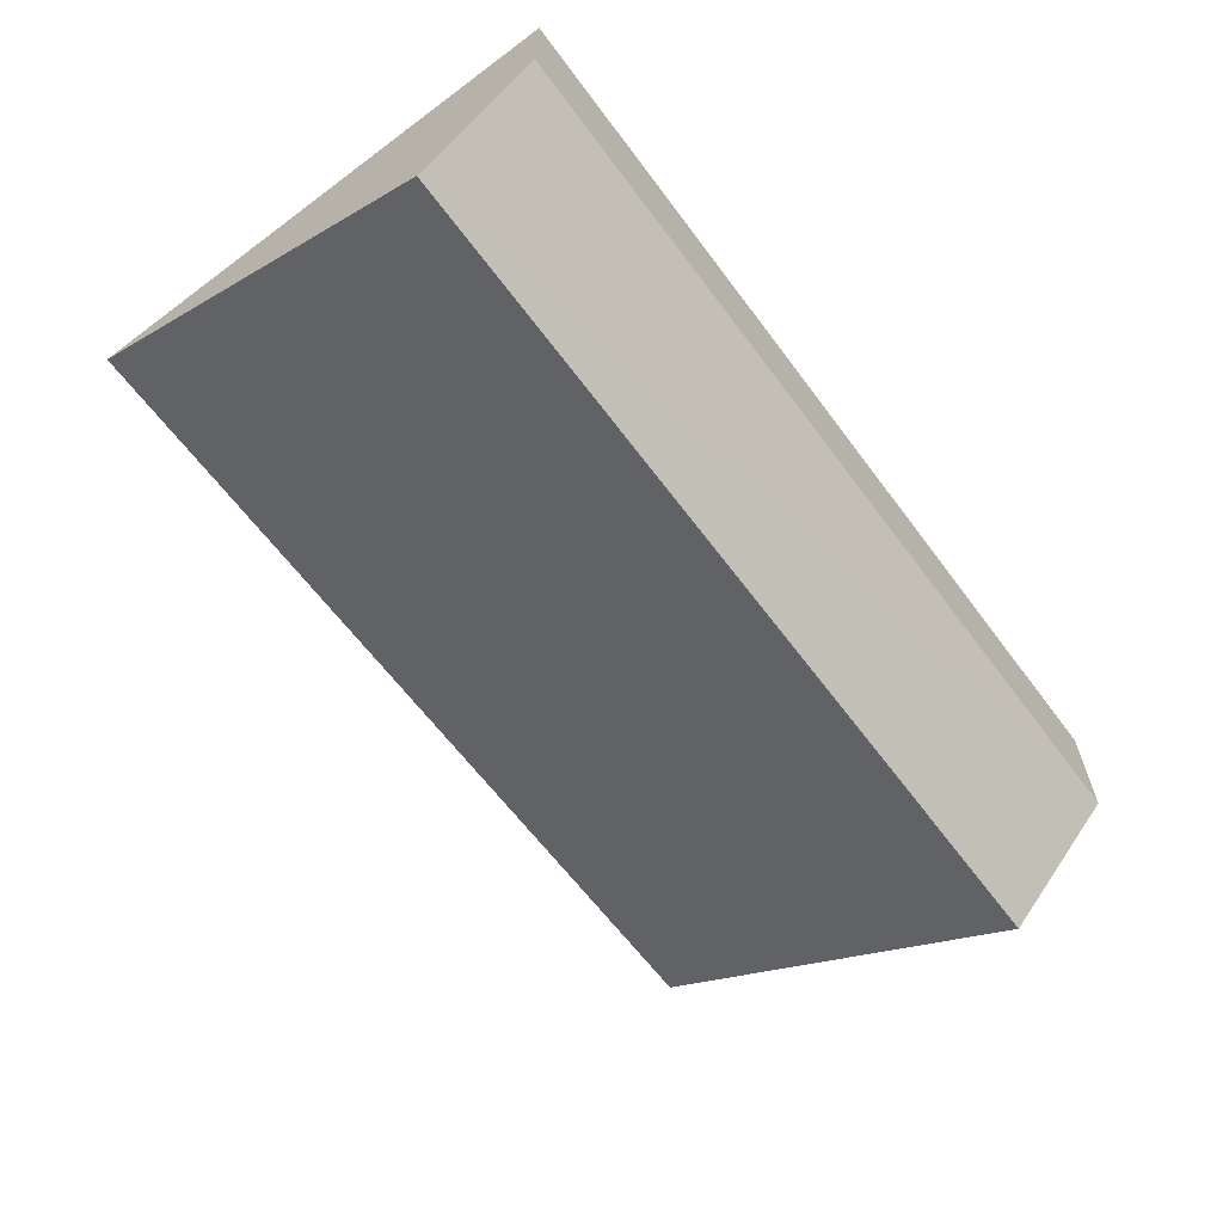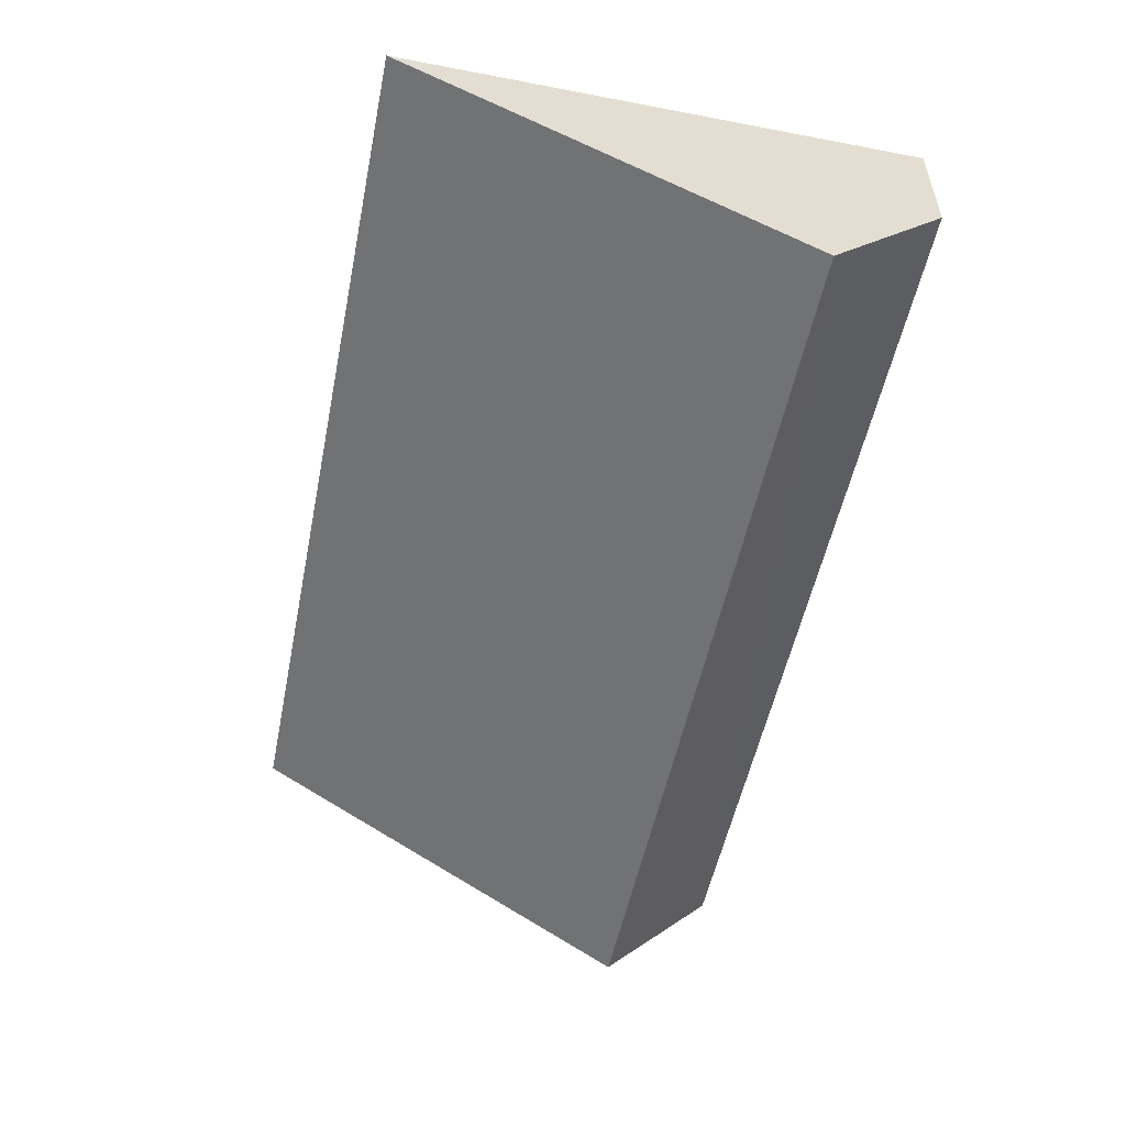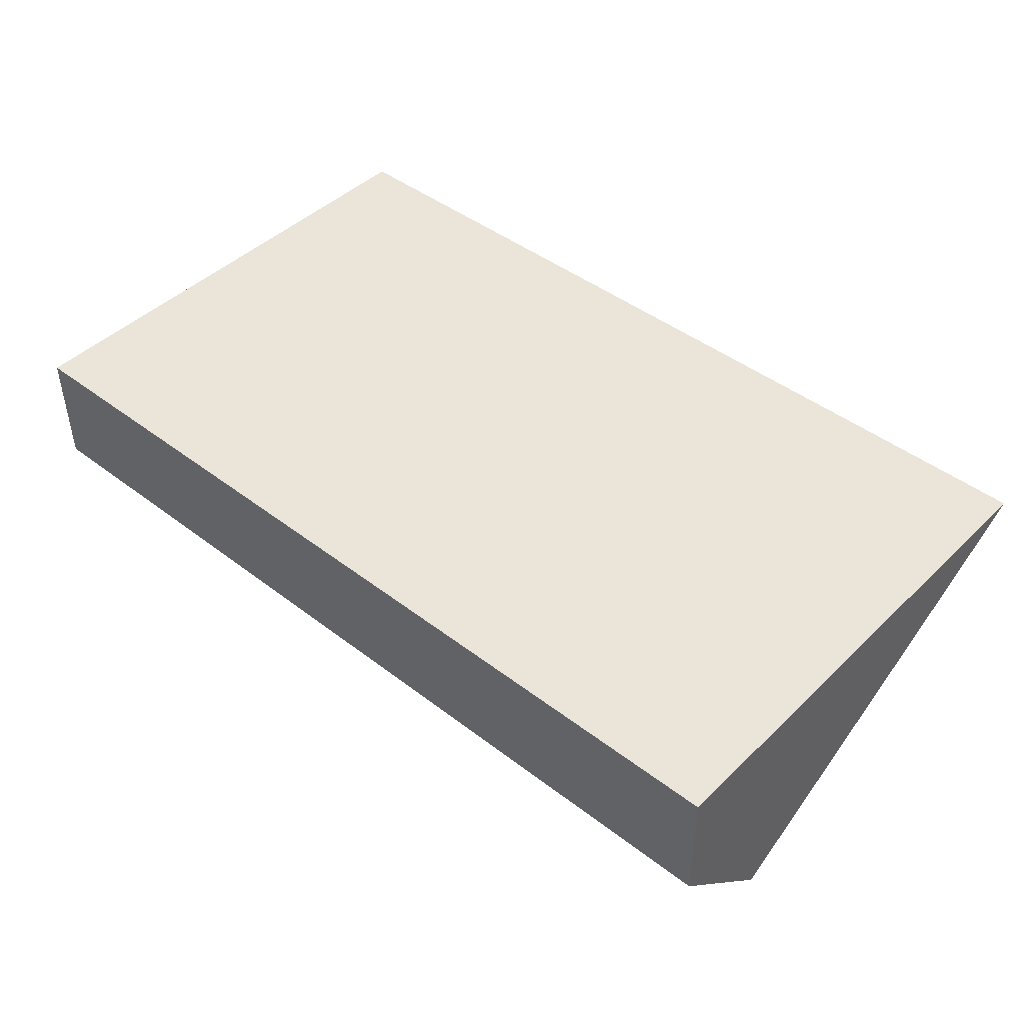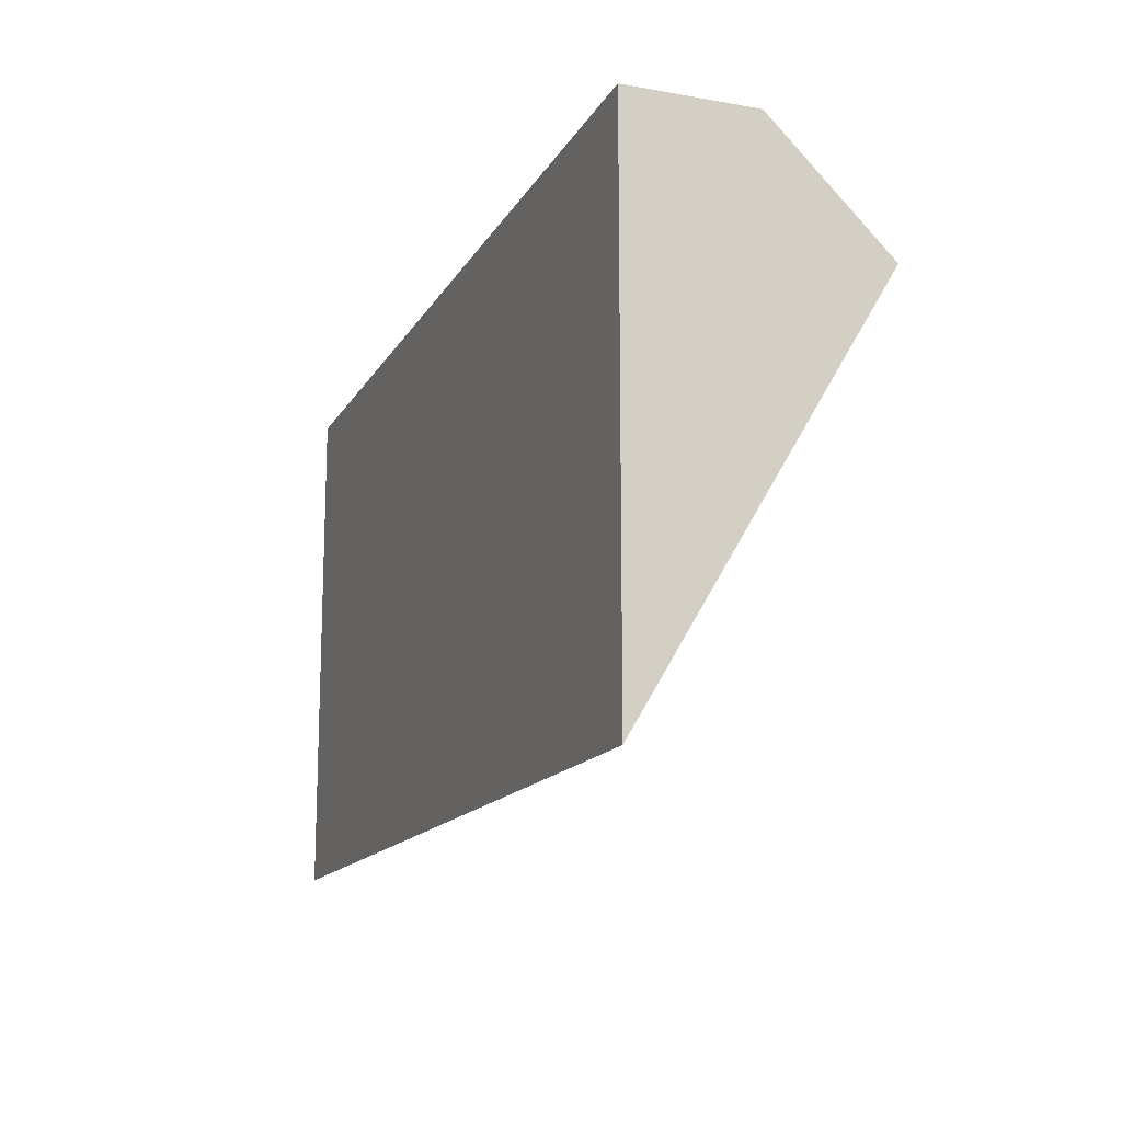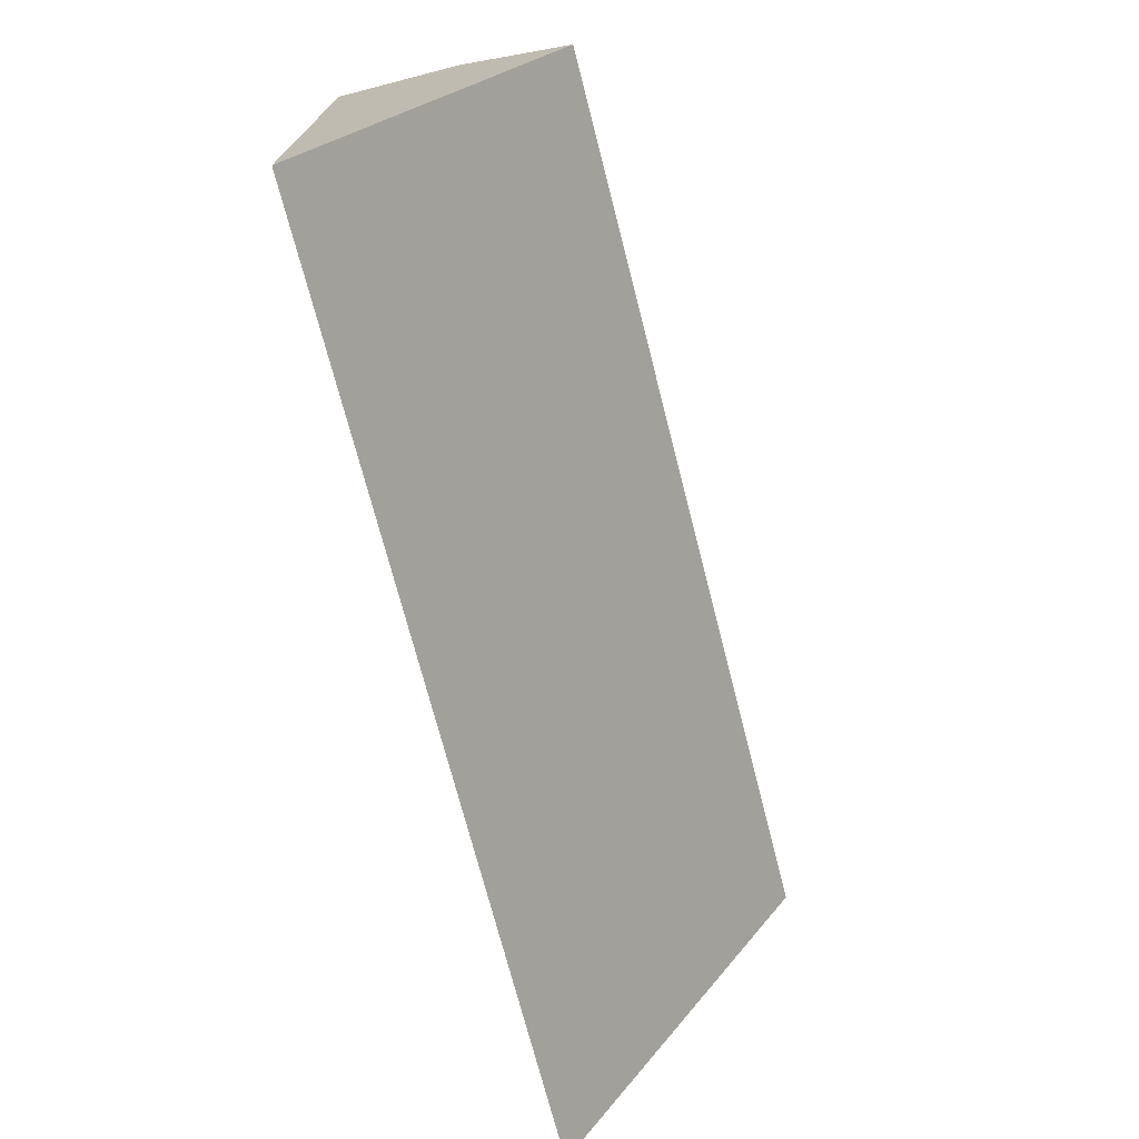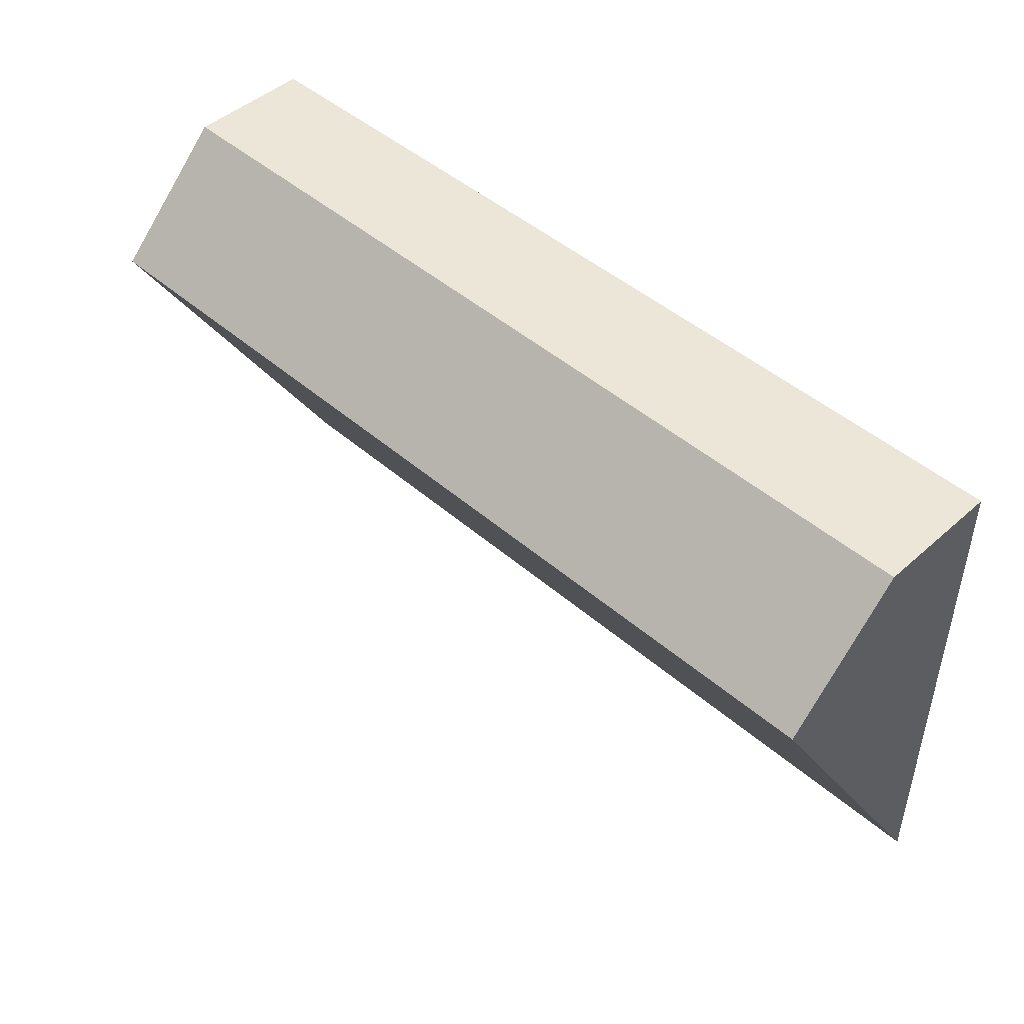
<metadata>
{"format":"obj","ext":"obj","renderer":"f3d","projection":"perspective","resolution":1024,"background":"white","views":[{"elev":-63.8,"azim":-53.2,"up":"+Y"},{"elev":-53.4,"azim":-101.5,"up":"+Y"},{"elev":44.6,"azim":41.8,"up":"+Y"},{"elev":-14.8,"azim":-110.2,"up":"+Z"},{"elev":-72.2,"azim":-75.6,"up":"+Z"},{"elev":46.4,"azim":44.7,"up":"+Z"}]}
</metadata>
<code>
v 1.207 0.4094 0.6365
v 1.207 0.3239 0.5953
v 1.207 0.4094 0.4513
v 0.8827 0.4094 0.4513
v 0.8827 0.3652 0.6363
v 0.8827 0.3238 0.5953
v 1.207 0.3652 0.6363
v 0.8827 0.4094 0.6365
f 1 3 4
f 6 3 2
f 6 4 3
f 7 1 5
f 7 2 3
f 7 3 1
f 7 6 2
f 7 5 6
f 8 5 1
f 8 1 4
f 8 6 5
f 8 4 6

</code>
